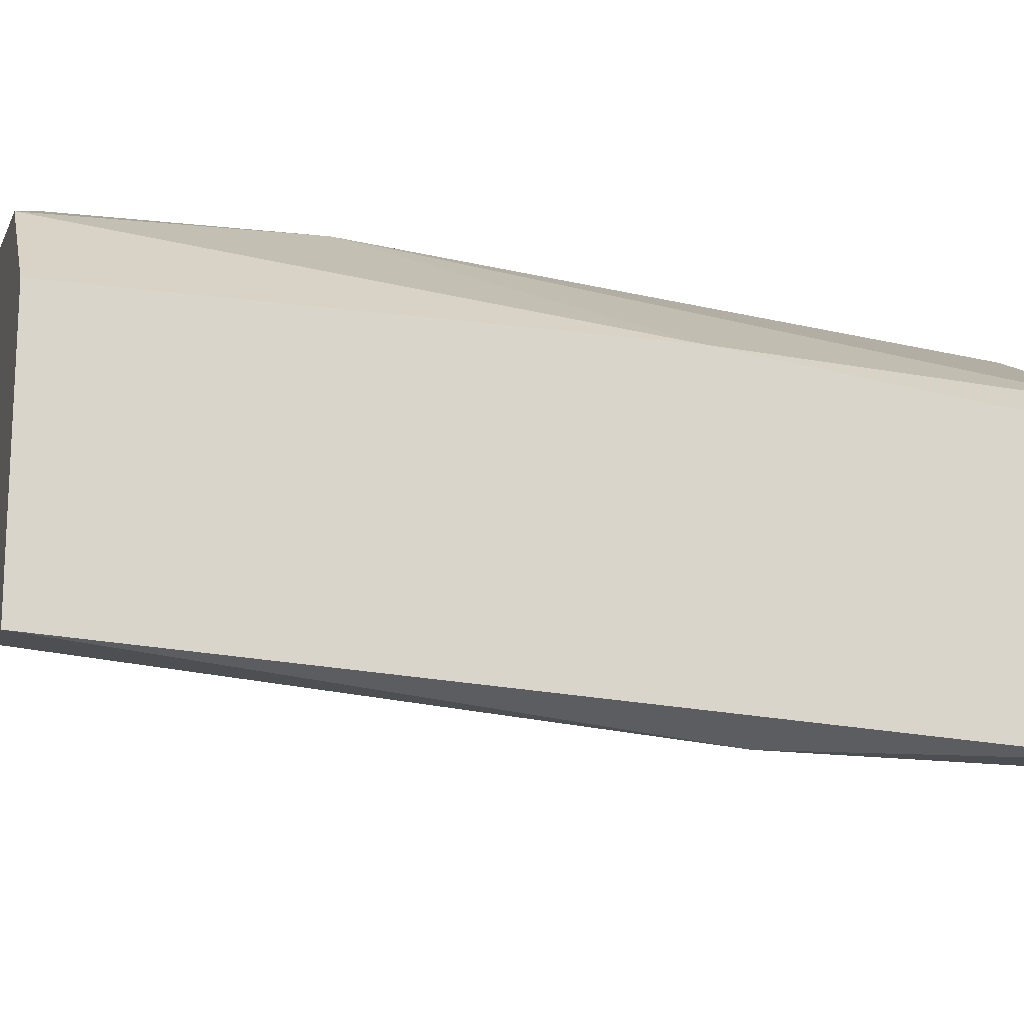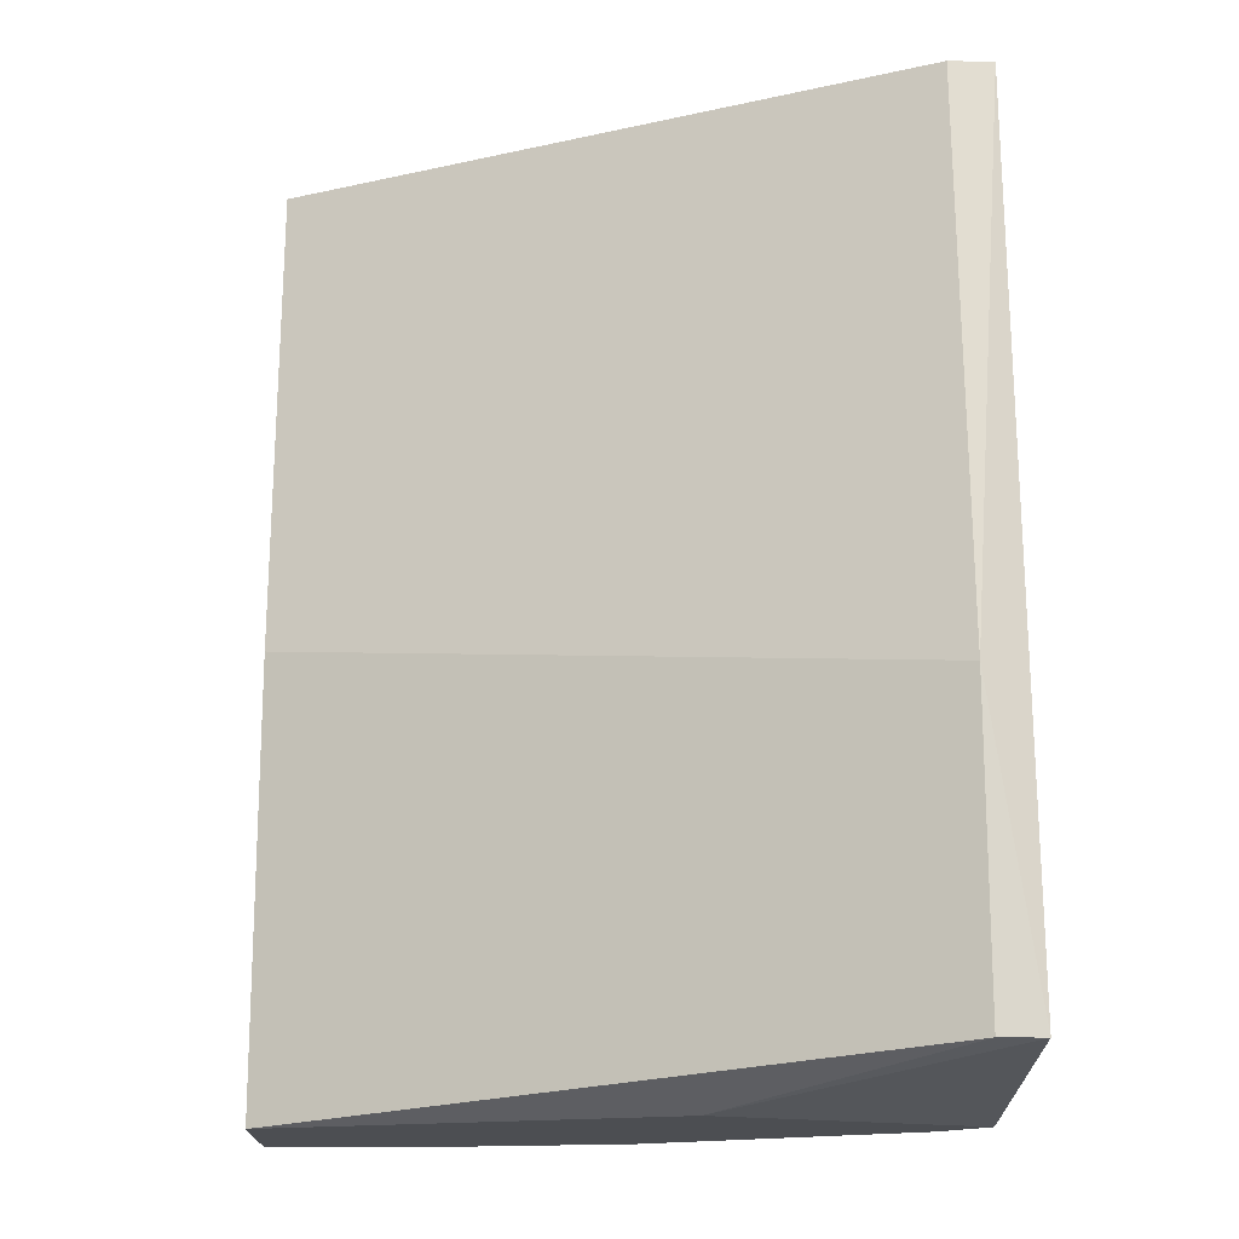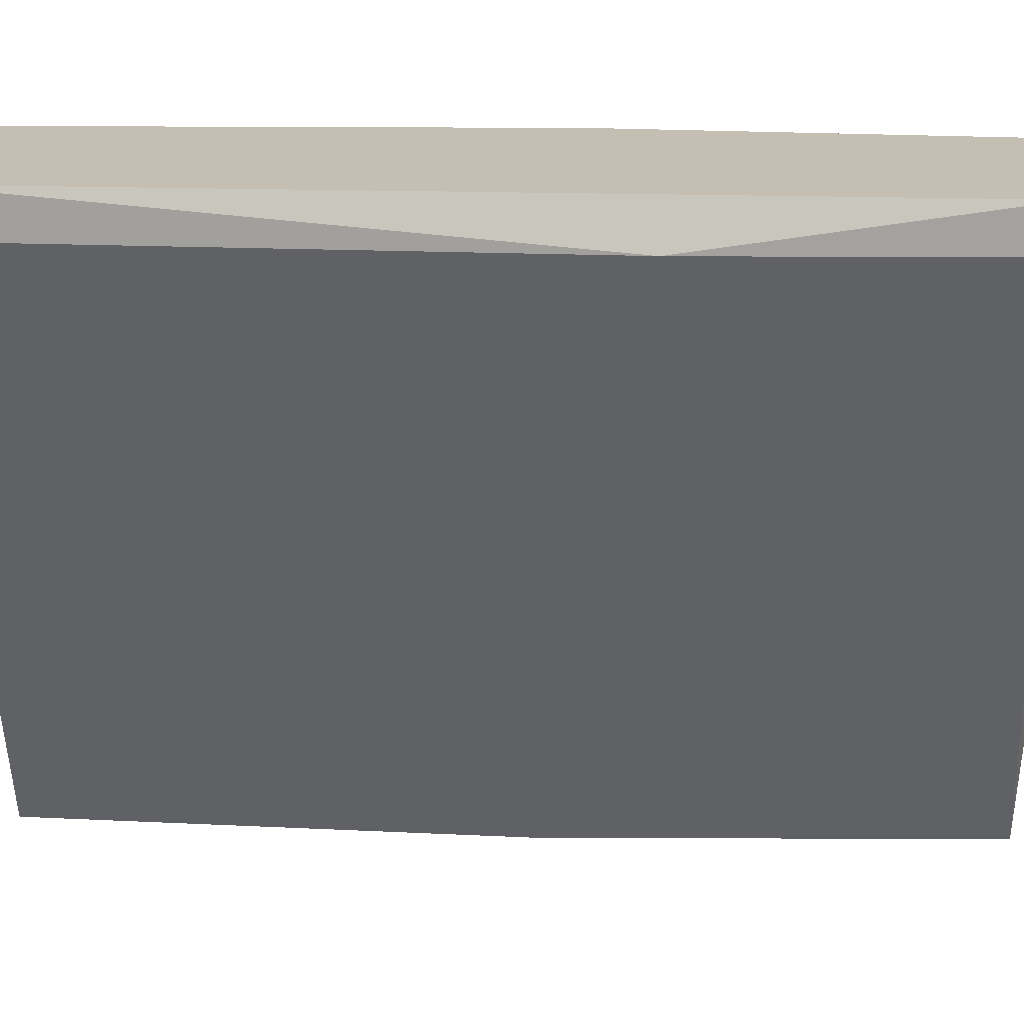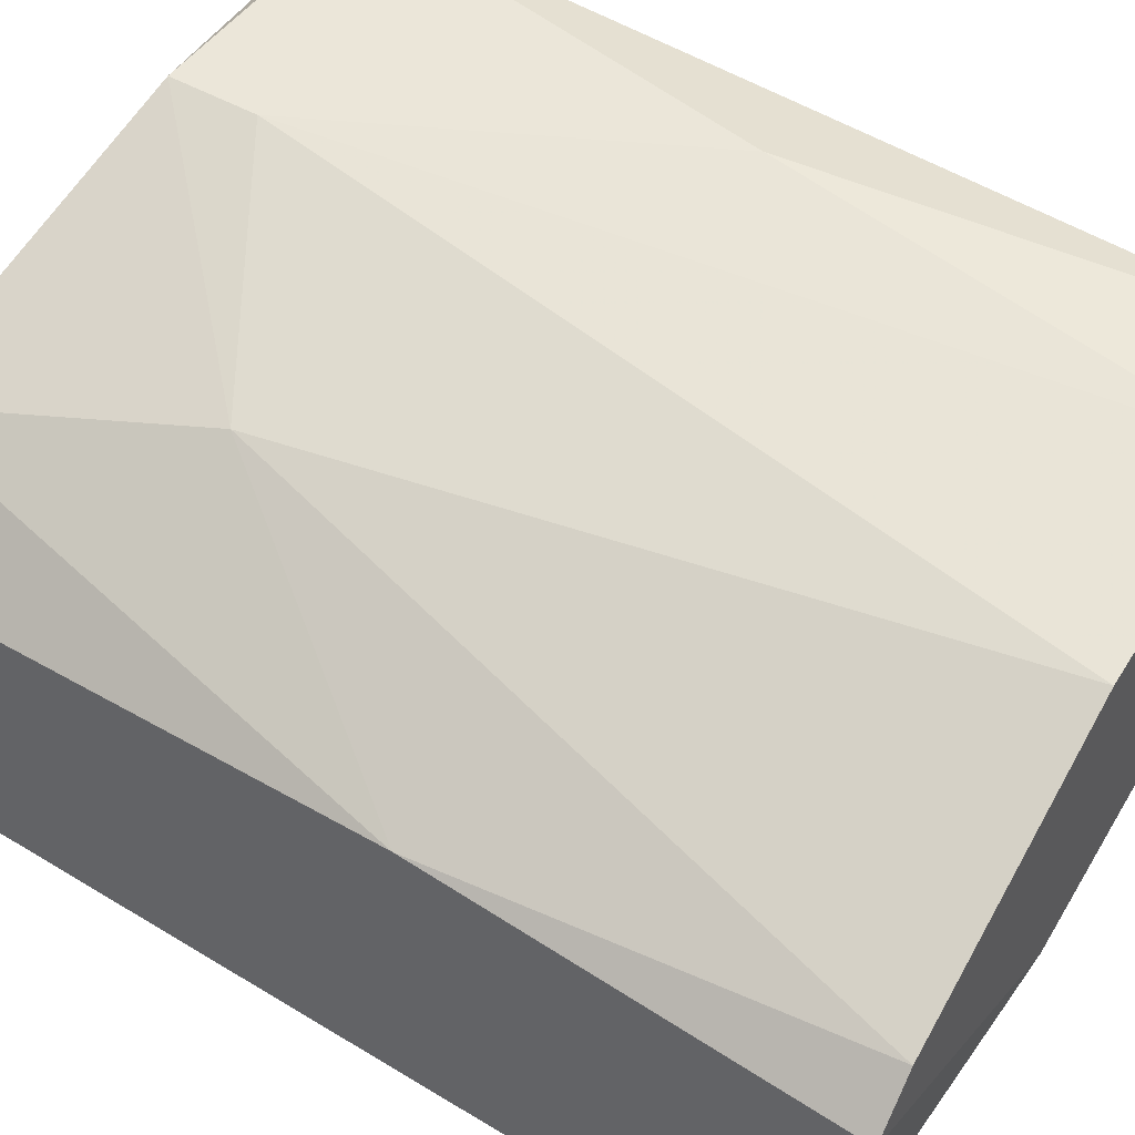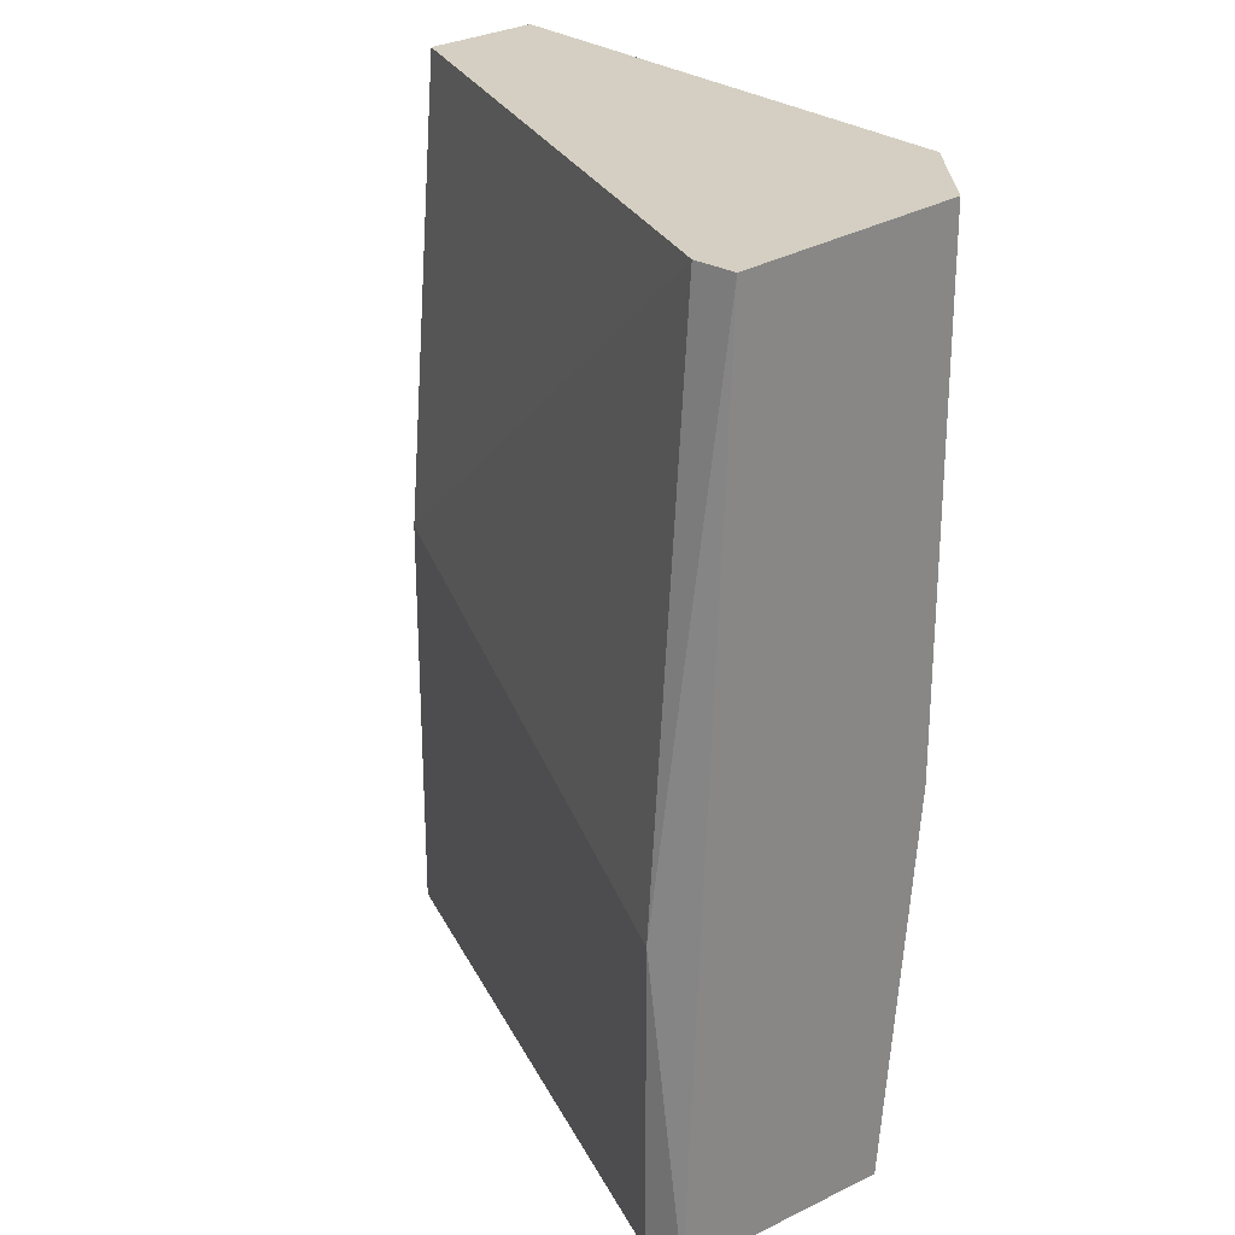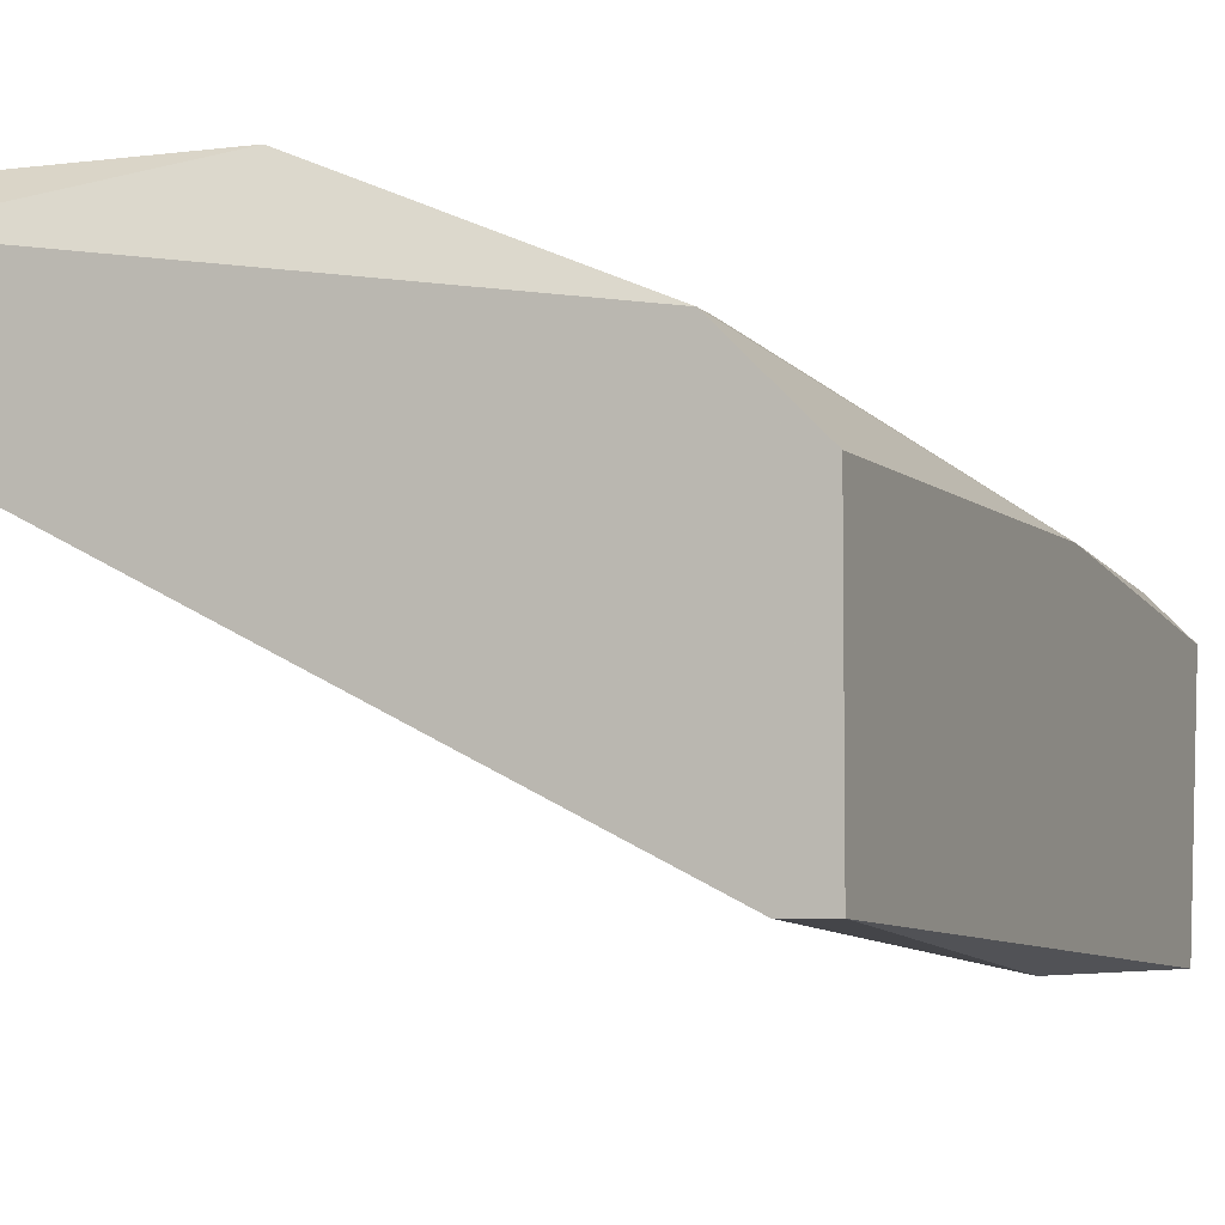
<metadata>
{"format":"obj","ext":"obj","renderer":"f3d","projection":"perspective","resolution":1024,"background":"white","views":[{"elev":-16.9,"azim":74.5,"up":"+Y"},{"elev":-16.5,"azim":-2.2,"up":"+Z"},{"elev":-72.4,"azim":89.8,"up":"+Y"},{"elev":47.7,"azim":123.0,"up":"+Y"},{"elev":25.8,"azim":43.8,"up":"+Z"},{"elev":-5.0,"azim":22.3,"up":"+Y"}]}
</metadata>
<code>
v 0.01378 0.009462 -0.04674
v 0.01378 0.008519 -0.06556
v 0.01378 0.008519 -0.05897
v 0.01378 0.01511 -0.0665
v 0.002489 0.01981 -0.05709
v 0.009076 0.01229 -0.0665
v 0.000605 0.01605 -0.04674
v 0.000605 0.01887 -0.04674
v 0.000605 0.01887 -0.0665
v 0.000605 0.01511 -0.05709
v 0.000605 0.01511 -0.0665
v 0.000605 0.01981 -0.04768
v 0.008134 0.01793 -0.0665
v 0.006255 0.01981 -0.04956
v 0.006255 0.01981 -0.04768
v 0.01096 0.01793 -0.05239
v 0.01472 0.009462 -0.04674
v 0.01472 0.01417 -0.0665
v 0.01472 0.008519 -0.06556
v 0.01472 0.01511 -0.05803
v 0.01472 0.01511 -0.04674
v 0.01284 0.01699 -0.04674
v 0.00343 0.01887 -0.0665
f 13 23 14
f 21 22 7
f 21 7 1
f 6 9 18
f 9 6 11
f 7 9 11
f 18 21 19
f 6 18 19
f 18 9 13
f 9 7 12
f 1 7 10
f 7 11 10
f 3 1 10
f 11 3 10
f 21 1 17
f 19 21 17
f 1 3 17
f 3 19 17
f 15 22 16
f 9 12 5
f 12 15 5
f 18 13 4
f 13 16 4
f 11 6 2
f 6 19 2
f 3 11 2
f 19 3 2
f 7 22 8
f 22 15 8
f 12 7 8
f 15 12 8
f 22 21 20
f 21 18 20
f 16 22 20
f 18 4 20
f 4 16 20
f 13 9 23
f 9 5 23
f 23 5 14
f 15 16 14
f 16 13 14
f 5 15 14

</code>
